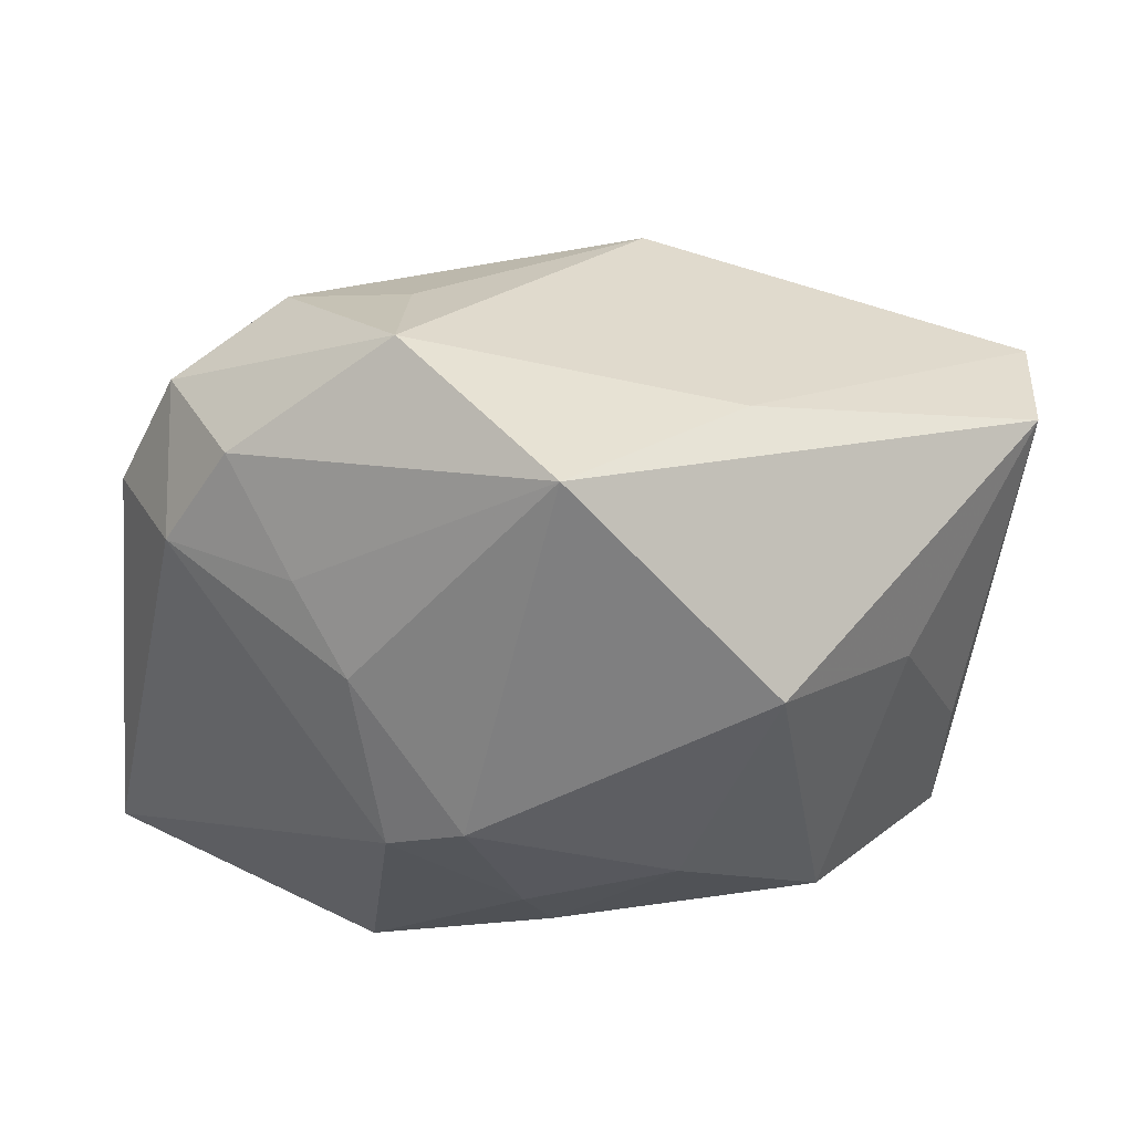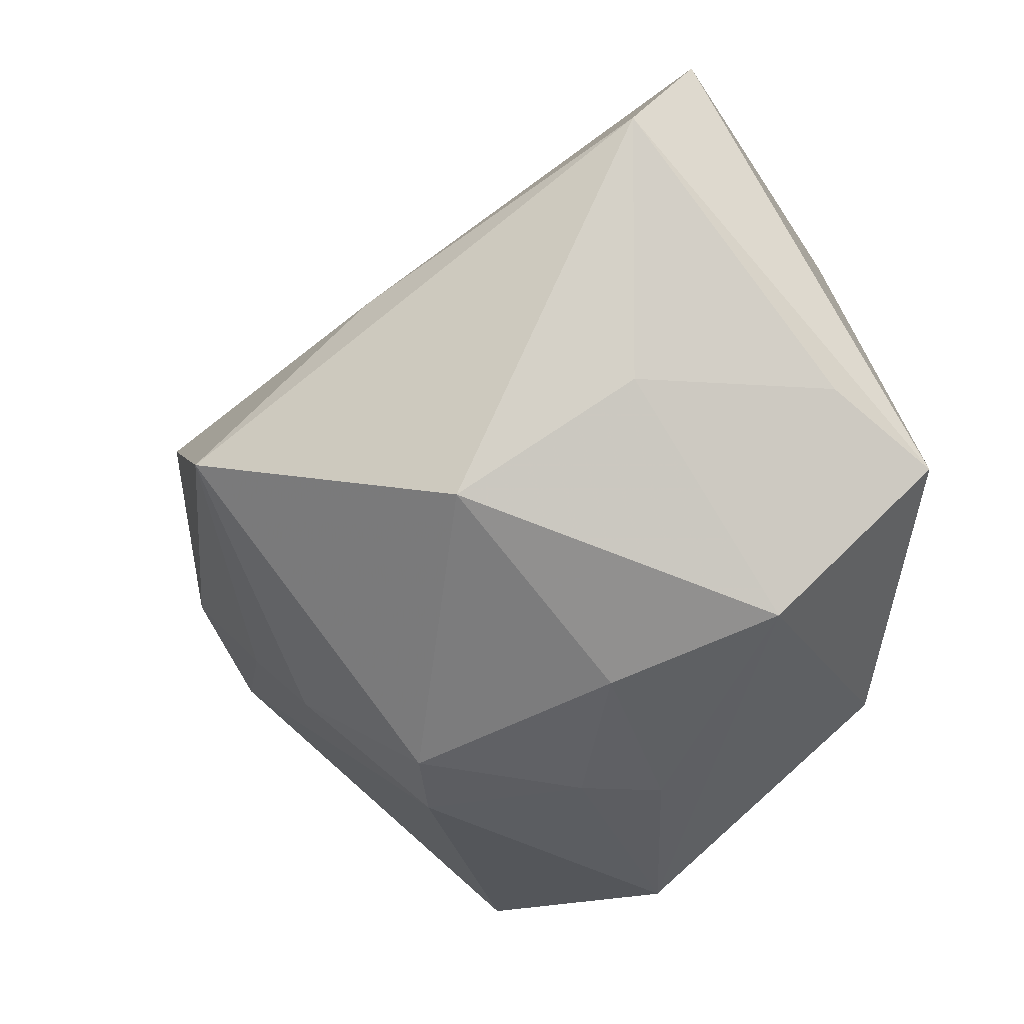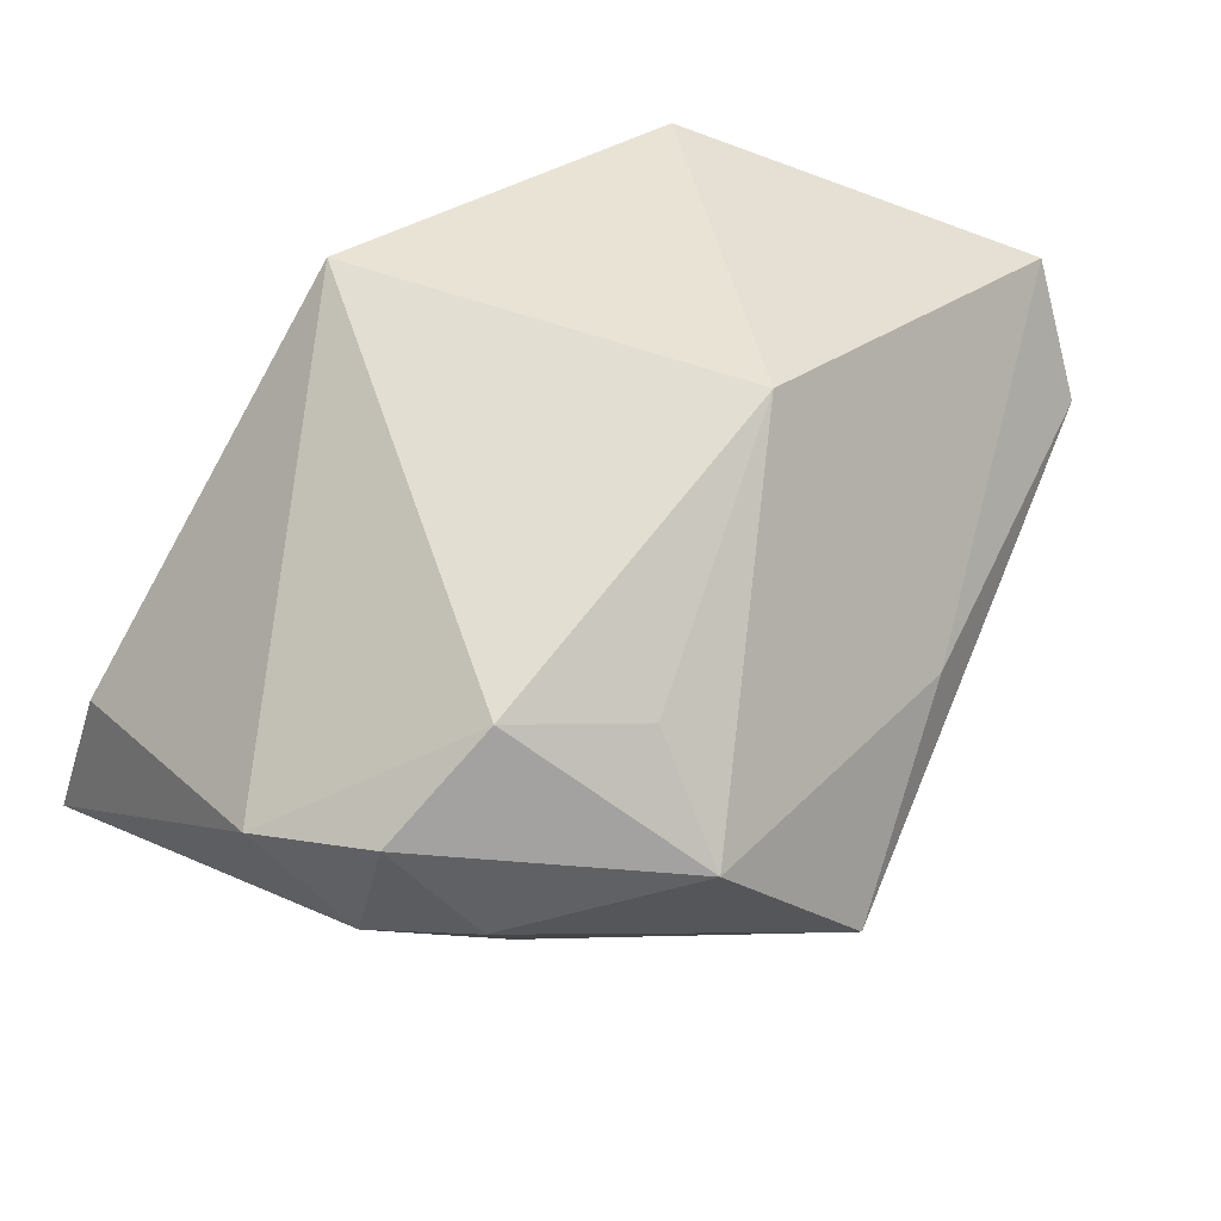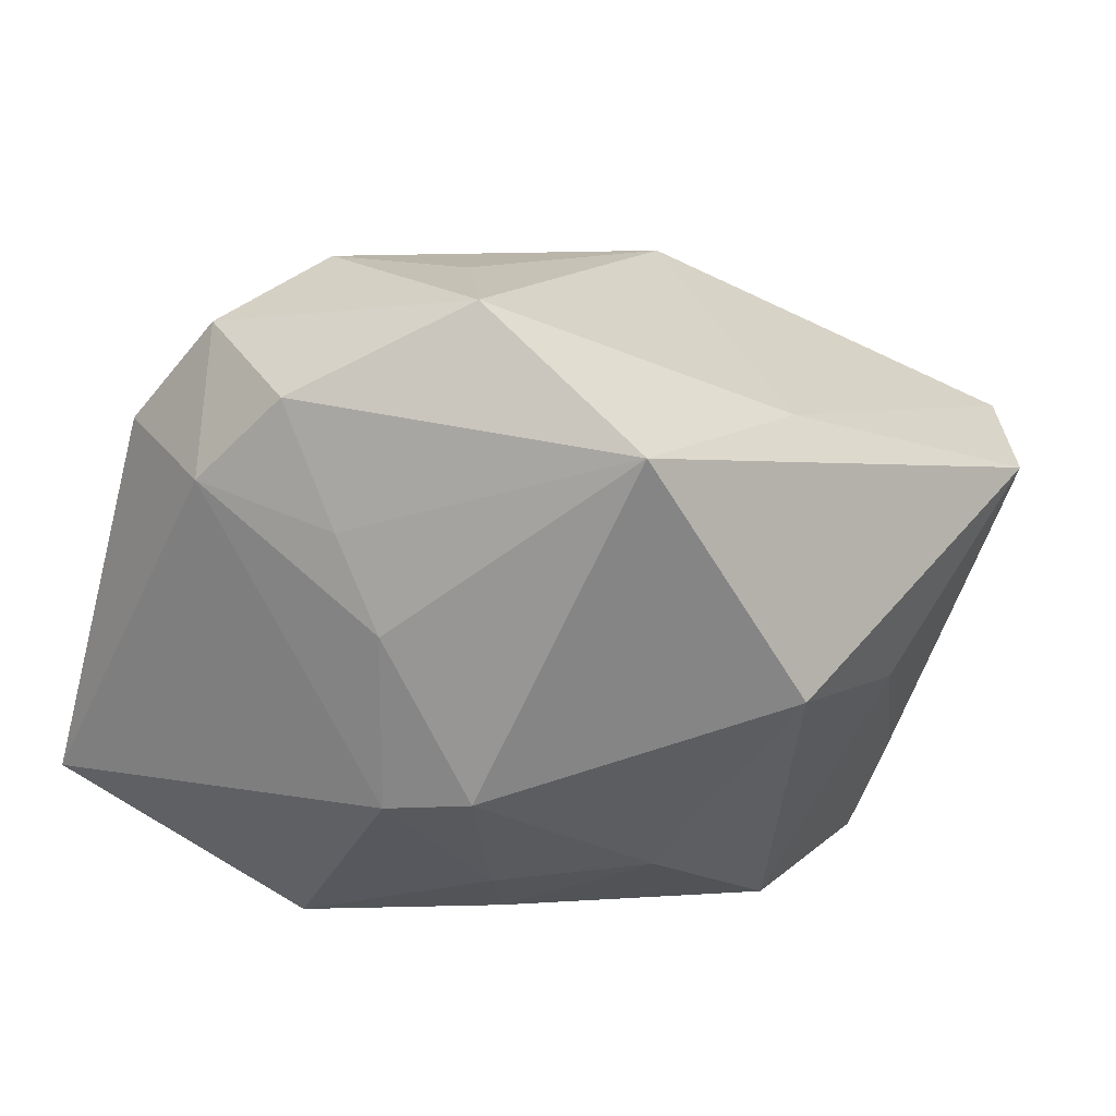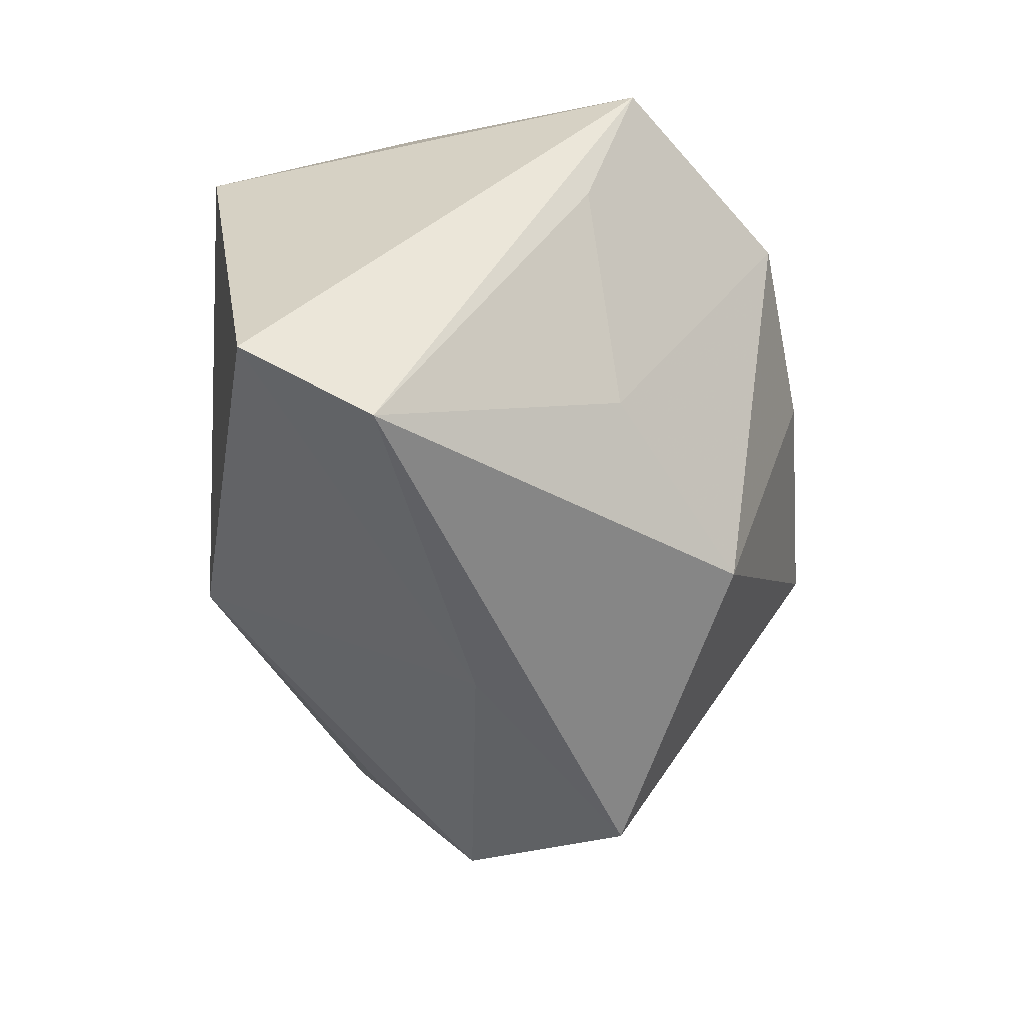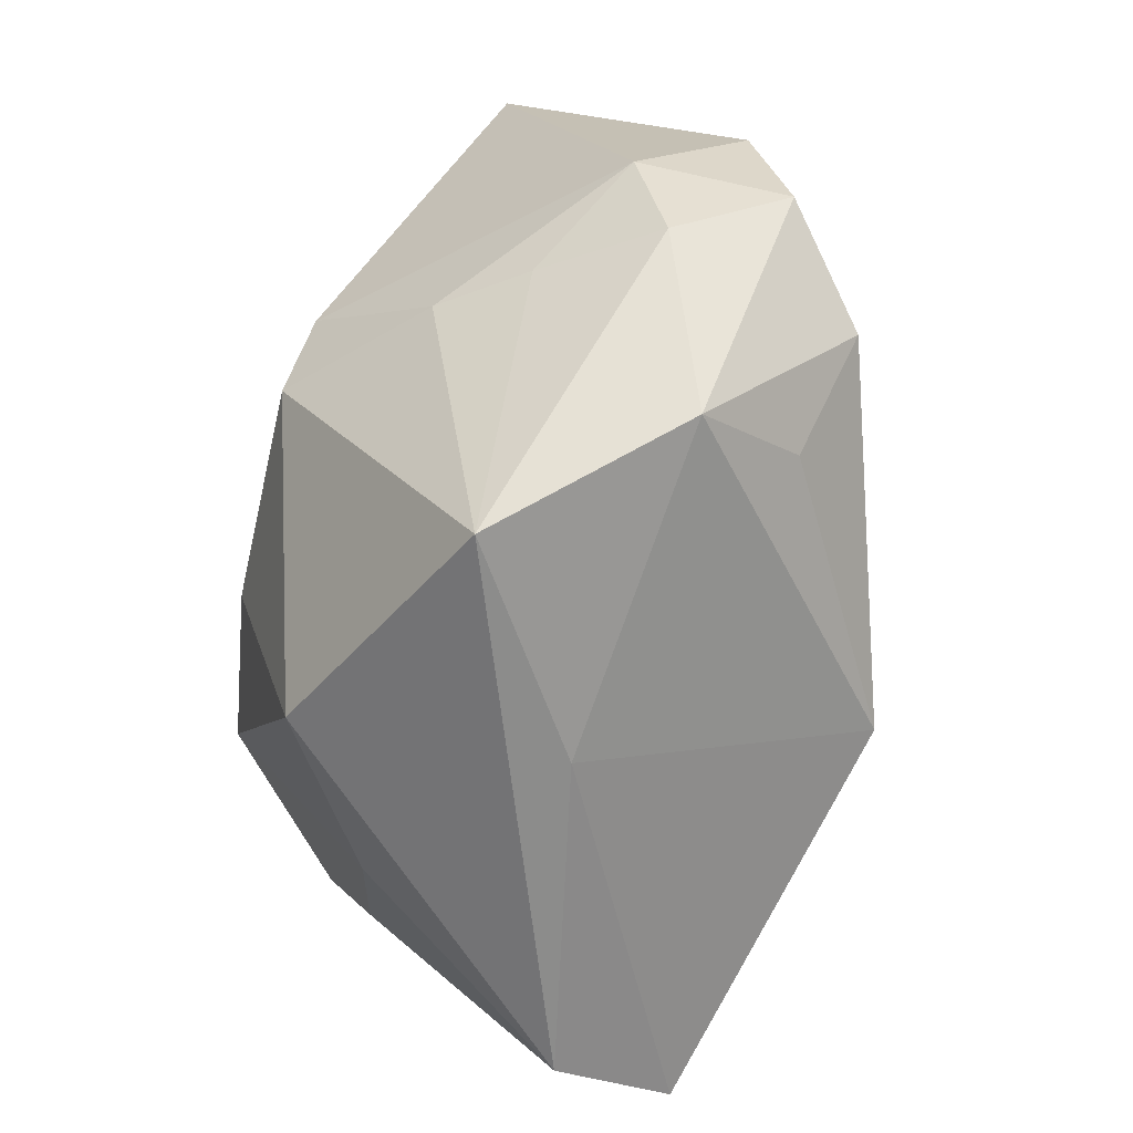
<metadata>
{"format":"obj","ext":"obj","renderer":"f3d","projection":"perspective","resolution":1024,"background":"white","views":[{"elev":-26.8,"azim":-14.6,"up":"+Z"},{"elev":-44.1,"azim":45.8,"up":"+Z"},{"elev":45.2,"azim":-52.4,"up":"+Z"},{"elev":-29.6,"azim":-27.6,"up":"+Z"},{"elev":-40.5,"azim":93.5,"up":"+Y"},{"elev":-75.2,"azim":-104.8,"up":"+Y"}]}
</metadata>
<code>
v -0.016 -0.0004517 -0.02567
v 0.02427 0.01954 0.007355
v 0.02489 -0.01512 -0.01055
v 0.003321 0.02694 0.004465
v 0.0145 0.02694 -0.01578
v -0.03722 -0.01104 0.009114
v 0.001339 0.01227 -0.02638
v -0.03537 0.02694 -0.01468
v 0.02288 0.003943 -0.02404
v -0.002815 0.006181 -0.02709
v 0.01937 0.02527 0.001056
v -0.01923 -0.02161 0.01378
v 0.006629 -0.02969 0.002504
v -0.02182 -0.02914 0.004908
v 0.03482 -0.000625 -0.008591
v 0.01111 -0.02249 -0.01952
v 0.002275 -0.01562 0.02691
v -0.02666 -0.01372 -0.009426
v -0.0331 0.02364 -0.001791
v 0.03424 -0.02411 0.008381
v 0.03657 -0.01838 0.01898
v 0.03657 0.009305 -0.01264
v -0.02153 -0.01137 -0.01638
v -0.02838 -0.01427 0.01664
v -0.03629 -0.00708 -0.003635
v 0.008583 -0.001782 -0.02626
v -0.01007 -0.03443 -0.009133
v -0.03293 -0.01657 -0.0002218
v -0.01075 -0.006403 -0.02669
v 0.02674 0.01171 0.02471
v -0.03974 0.0001256 0.005415
v -0.005985 0.0201 0.02698
v -0.01201 0.02613 -0.02437
f 4 8 32
f 5 8 4
f 13 17 14
f 21 17 13
f 33 8 5
f 32 8 19
f 20 22 21
f 21 13 20
f 5 22 9
f 9 33 5
f 21 22 30
f 32 17 30
f 30 17 21
f 24 6 14
f 24 17 32
f 31 19 8
f 8 25 31
f 31 25 6
f 32 19 31
f 31 24 32
f 6 24 31
f 3 20 16
f 16 9 3
f 16 29 26
f 26 9 16
f 26 29 10
f 10 33 7
f 33 9 7
f 7 26 10
f 9 26 7
f 11 22 5
f 5 4 11
f 11 4 32
f 32 30 11
f 14 17 12
f 12 24 14
f 17 24 12
f 1 25 8
f 8 33 1
f 1 33 10
f 10 29 1
f 27 29 16
f 27 13 14
f 16 20 27
f 27 20 13
f 22 20 15
f 20 3 15
f 15 9 22
f 15 3 9
f 2 30 22
f 22 11 2
f 2 11 30
f 23 1 29
f 25 1 23
f 29 27 23
f 28 27 14
f 14 6 28
f 6 25 28
f 18 23 27
f 27 28 18
f 25 23 18
f 18 28 25

</code>
